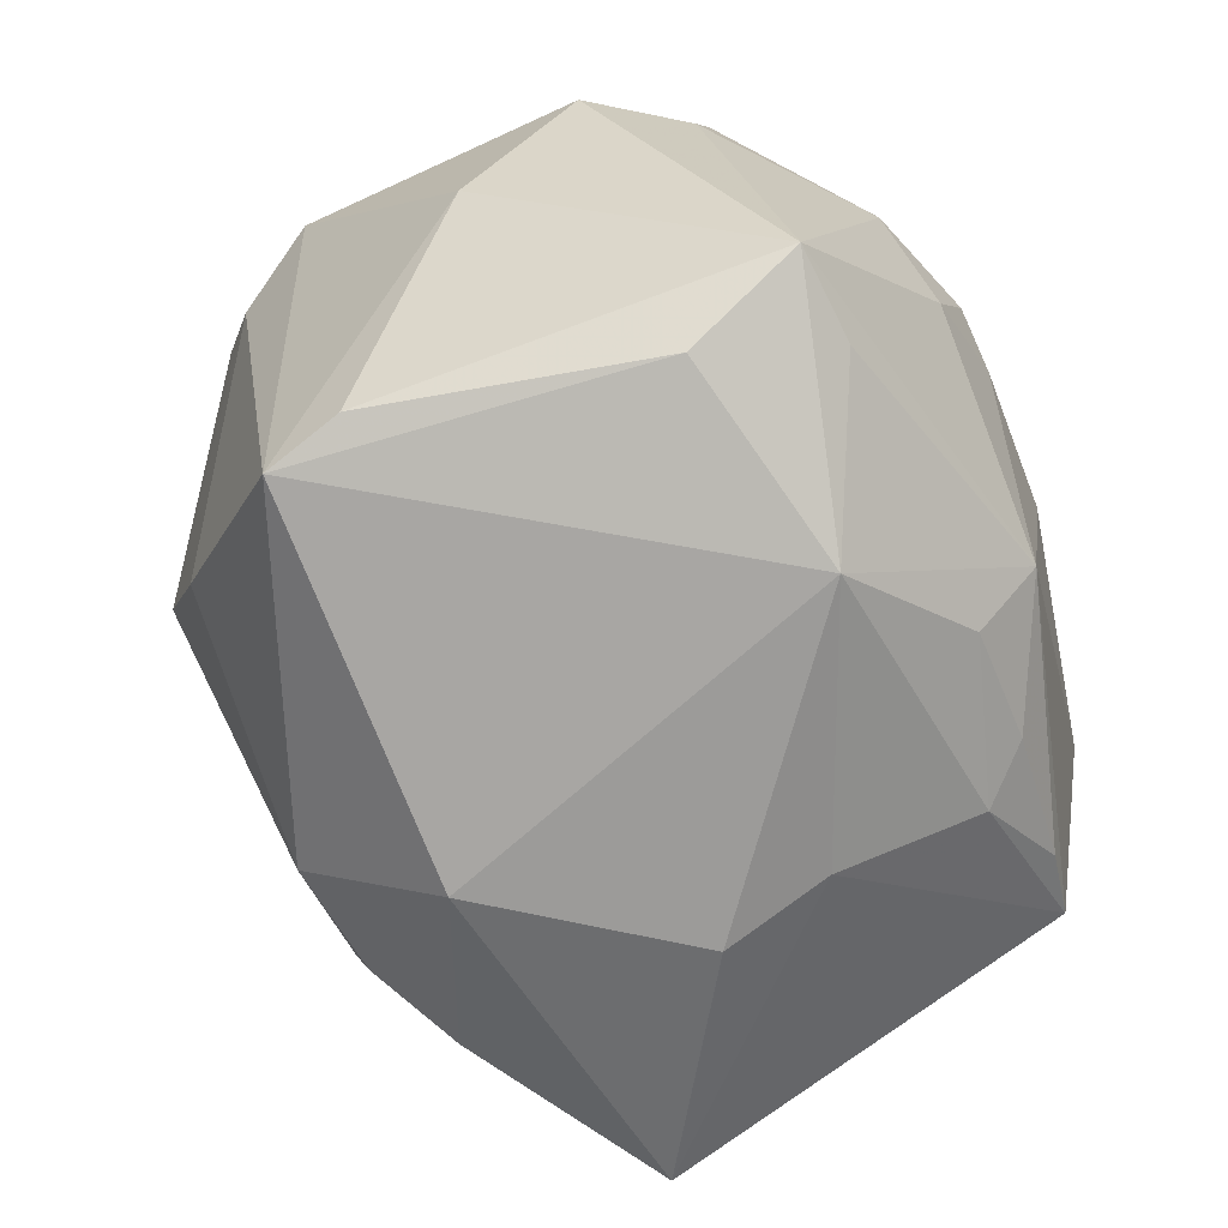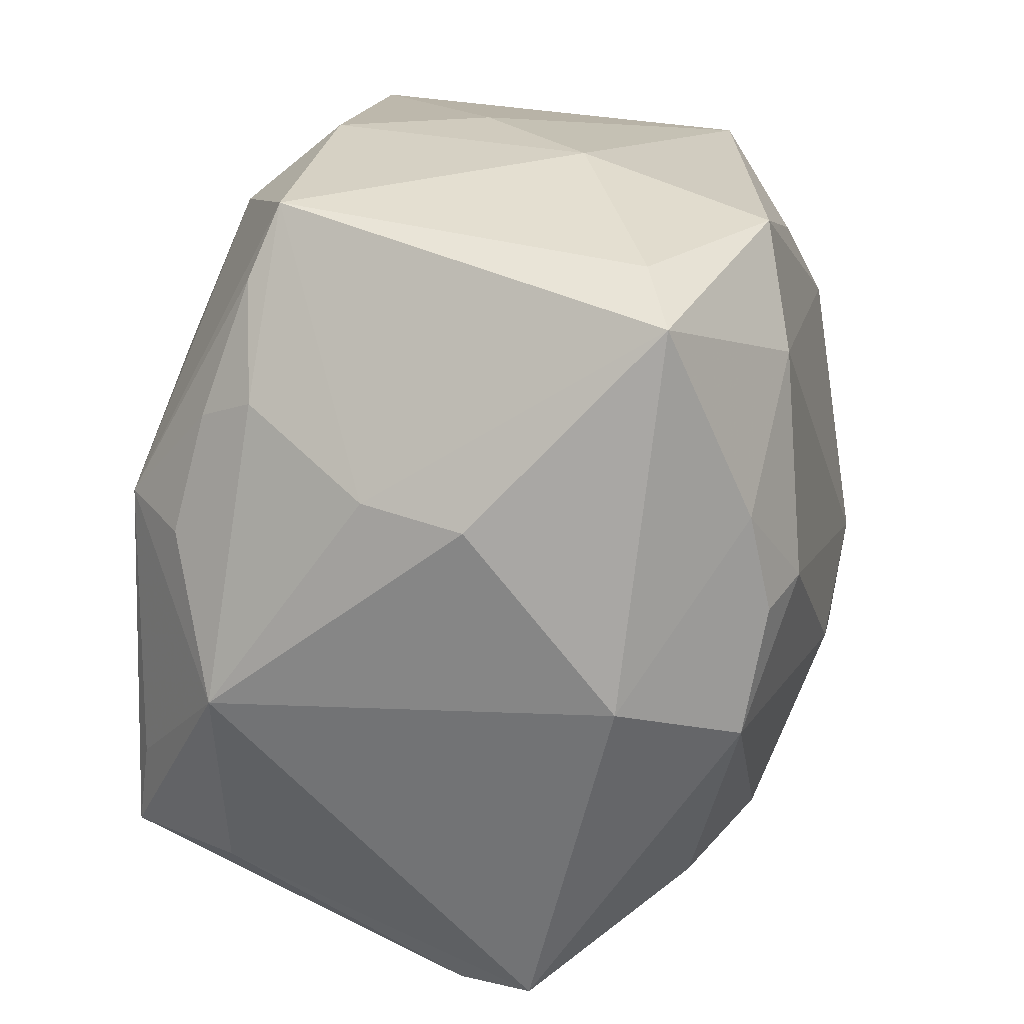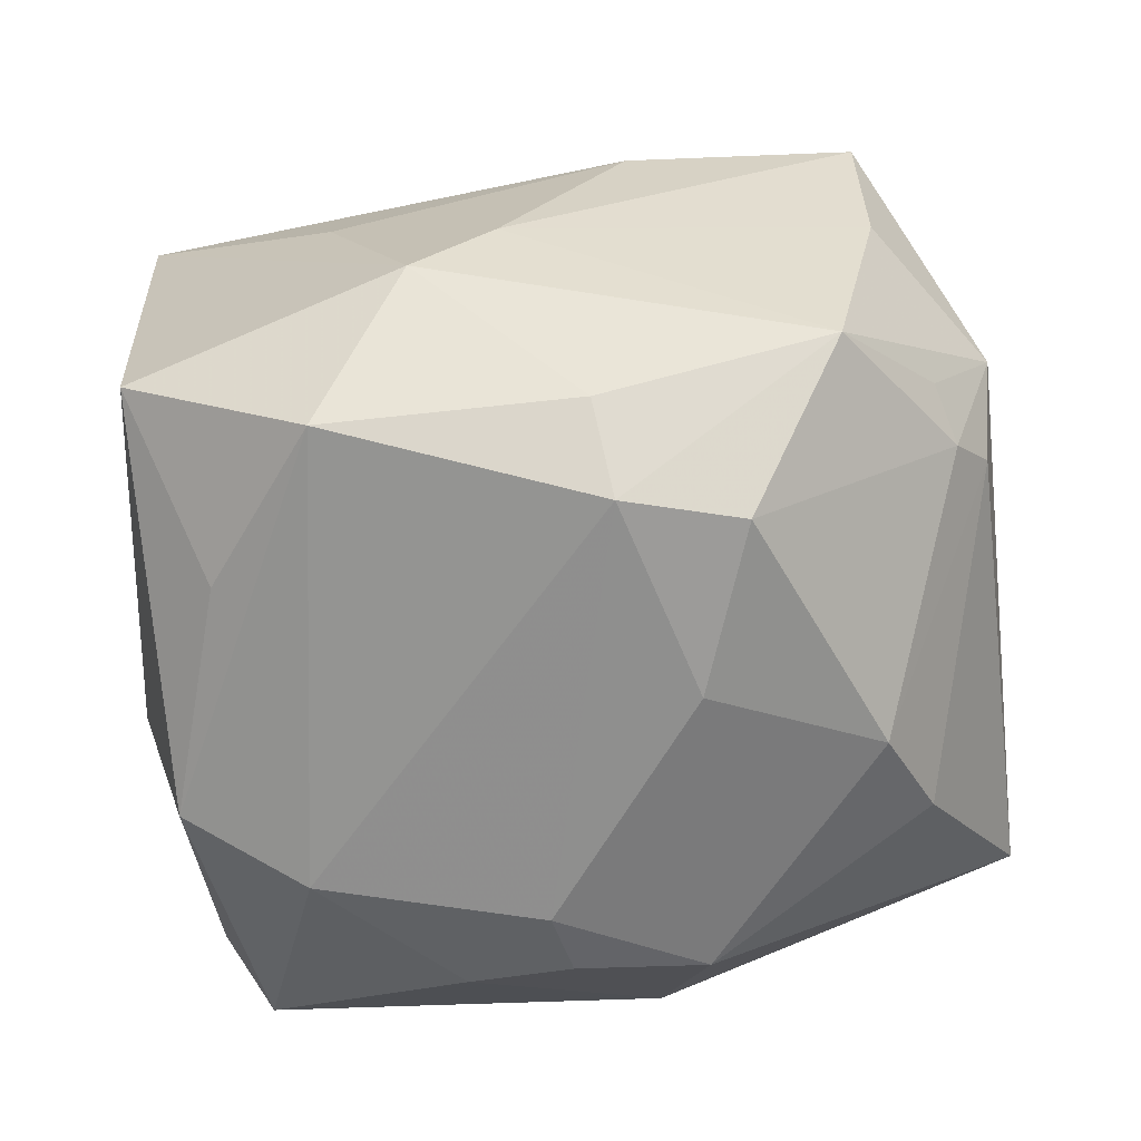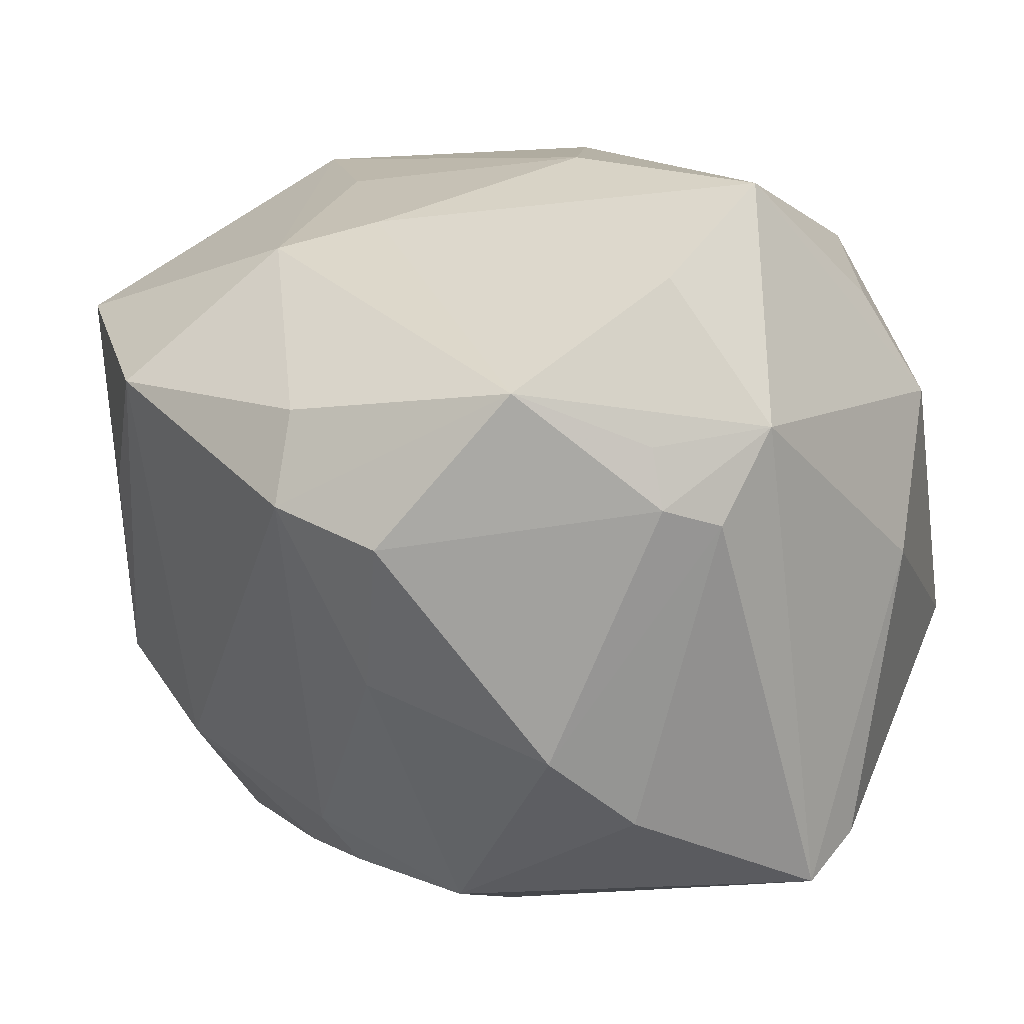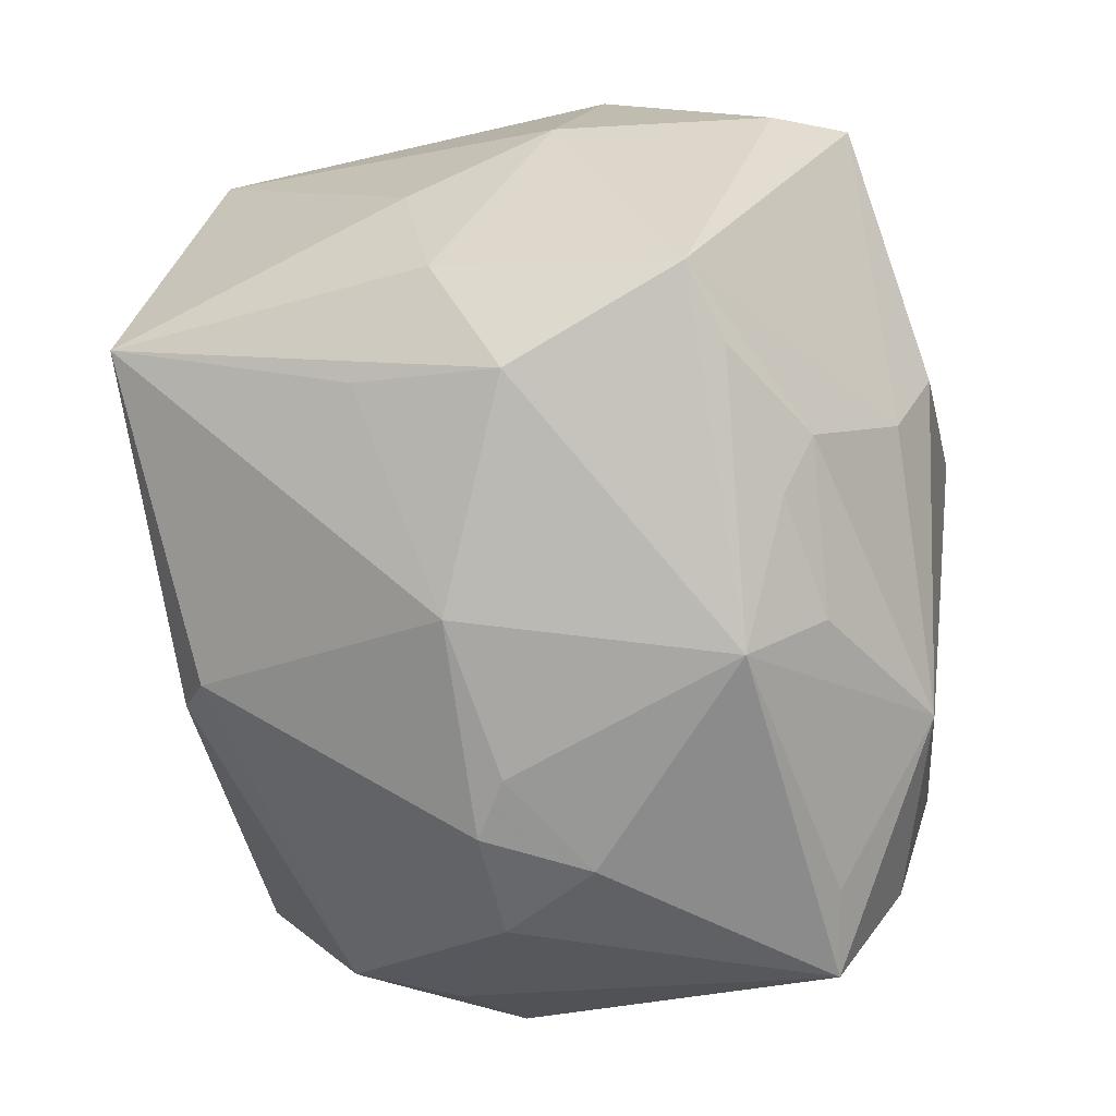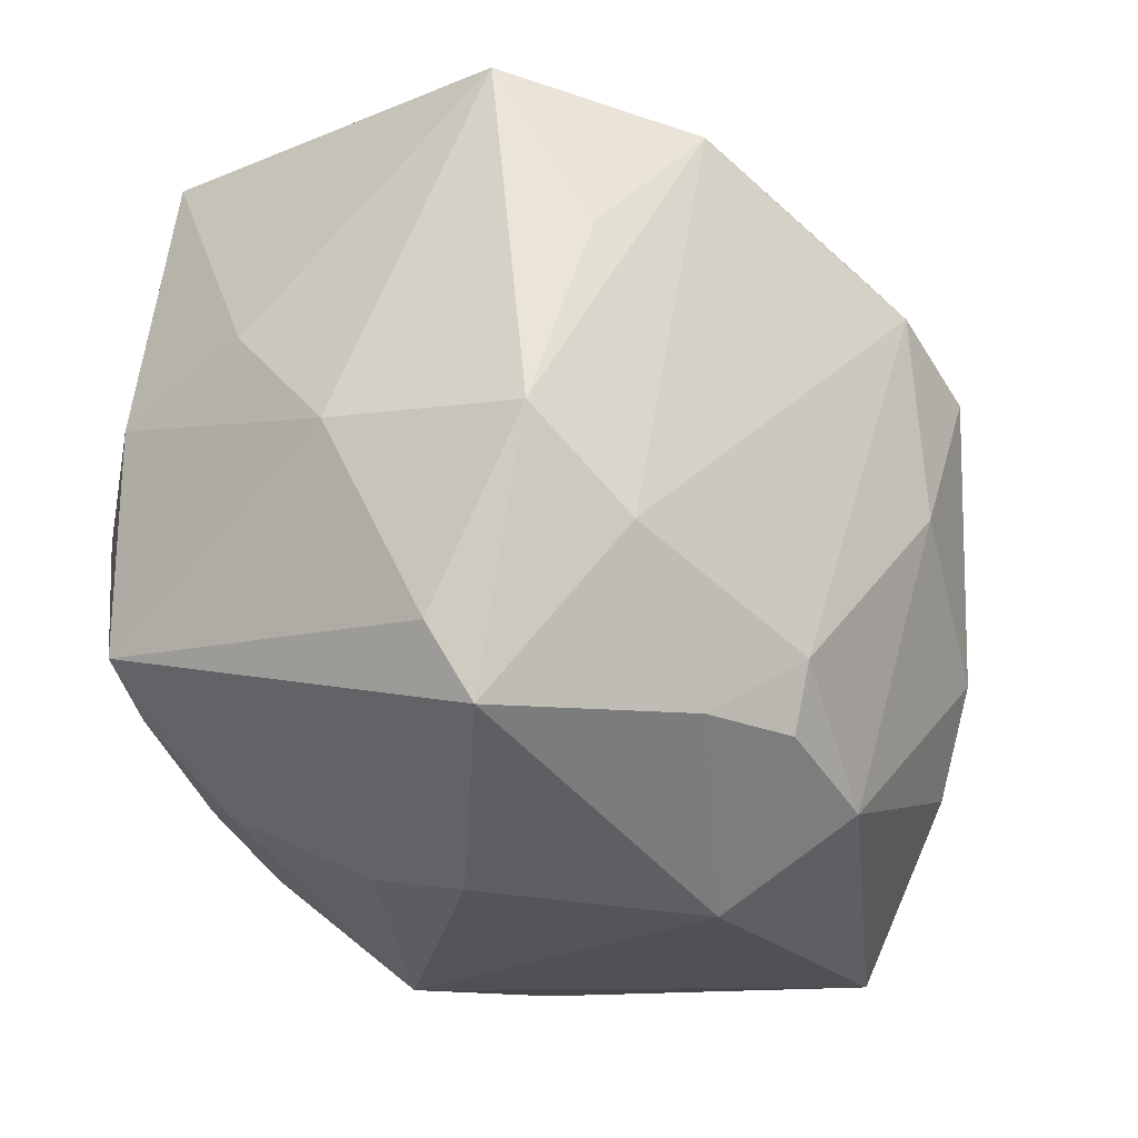
<metadata>
{"format":"obj","ext":"obj","renderer":"f3d","projection":"perspective","resolution":1024,"background":"white","views":[{"elev":-53.5,"azim":113.1,"up":"+Y"},{"elev":-74.9,"azim":-102.9,"up":"+Y"},{"elev":10.4,"azim":-11.2,"up":"+Y"},{"elev":21.8,"azim":30.3,"up":"+Y"},{"elev":-72.7,"azim":-71.5,"up":"+Z"},{"elev":-40.6,"azim":-62.0,"up":"+Y"}]}
</metadata>
<code>
v 0.03667 -0.02266 -0.02
v -0.01856 0.03209 0.01866
v -0.02302 0.03384 -0.003045
v 0.001889 -0.01645 -0.03787
v -0.007746 -0.04052 -0.00469
v -0.004713 -0.03256 0.02676
v 0.01386 0.02037 -0.03066
v -0.004462 0.03603 -0.0221
v -0.01395 -0.03469 0.02238
v 0.004511 -0.004625 0.03832
v -0.03878 0.03047 -0.02154
v 0.02937 -0.01825 0.02803
v 0.006687 -0.04066 0.01355
v 0.02586 0.03489 0.0162
v 0.002968 -0.0242 -0.03235
v 0.03554 0.01341 0.0231
v -0.03535 -0.0338 0.006909
v -0.007446 -0.02683 0.02974
v 0.04416 0.00326 -0.002717
v -0.03059 0.00954 -0.02937
v 0.02805 0.0414 0.002133
v -0.01252 -0.02798 -0.0275
v 0.0229 -0.01055 0.03417
v -0.02378 -0.02309 -0.03029
v 0.03117 0.01547 0.02712
v 0.04375 -0.0253 0.006376
v 0.01773 -0.03085 -0.02522
v 0.03325 0.02151 -0.02042
v -0.02879 -0.02439 0.02343
v -0.04186 0.001495 -0.01024
v -0.03108 -0.04071 0.009532
v -0.009366 0.03498 0.01351
v 0.01792 0.002781 -0.03671
v -0.0421 -0.01326 -0.0002569
v 0.02926 -0.01762 -0.03122
v -0.005172 0.02196 0.03618
v -0.04024 -0.01814 0.01908
v 0.03809 -0.01494 -0.0305
v 0.02796 0.03075 -0.01978
v -0.007228 -0.03592 -0.01473
v 0.02925 0.0211 0.02576
v -0.02916 0.01945 0.0317
v 0.007835 0.01168 0.04156
v -0.04443 0.02145 0.01733
v 0.00826 -0.03288 0.02717
v 0.04254 -0.02816 0.01345
v 0.0375 0.02192 0.01687
v -0.03167 -0.02192 -0.02882
v 0.01135 0.01184 -0.0372
v 0.02238 0.01294 -0.03345
v -0.004002 0.01359 0.04093
v 0.03509 0.02777 -0.01049
v 0.04138 0.0176 -0.01246
v -0.009424 0.007999 -0.03705
v -0.009385 -0.02388 -0.03199
v -0.0377 -1.988e-05 -0.02551
v -0.03722 0.004101 0.02419
v -0.007191 0.03295 -0.0263
v 0.00597 0.04058 -0.001121
v -0.02847 -0.003874 -0.03302
v 0.006423 0.007739 -0.03774
v 0.01809 0.0268 0.03324
f 8 59 21
f 11 59 8
f 2 42 36
f 30 56 34
f 11 56 30
f 21 59 32
f 3 11 2
f 3 59 11
f 2 32 3
f 3 32 59
f 11 8 58
f 34 37 44
f 44 42 2
f 44 30 34
f 2 11 44
f 11 30 44
f 19 38 53
f 53 38 28
f 53 52 21
f 2 36 62
f 62 32 2
f 34 56 48
f 39 58 8
f 39 8 21
f 21 52 39
f 52 53 39
f 39 53 28
f 42 37 29
f 10 18 45
f 57 37 42
f 42 44 57
f 57 44 37
f 47 53 21
f 19 53 47
f 47 46 19
f 21 32 14
f 32 62 14
f 14 47 21
f 62 47 14
f 4 33 38
f 60 48 56
f 60 56 11
f 11 20 60
f 60 4 48
f 1 27 38
f 46 27 1
f 5 27 13
f 13 27 46
f 13 46 45
f 49 58 7
f 7 39 49
f 58 39 7
f 49 39 50
f 50 39 28
f 50 33 49
f 28 38 50
f 38 33 50
f 51 36 42
f 42 29 51
f 51 62 36
f 51 29 18
f 18 10 51
f 62 51 43
f 43 51 10
f 5 13 31
f 31 29 37
f 38 27 35
f 35 4 38
f 27 4 35
f 49 33 61
f 33 4 61
f 26 1 38
f 46 1 26
f 26 38 19
f 19 46 26
f 40 27 5
f 40 22 27
f 48 22 40
f 5 31 40
f 40 31 48
f 48 4 24
f 24 22 48
f 15 4 27
f 27 22 15
f 62 43 25
f 23 10 45
f 23 25 43
f 23 43 10
f 34 48 17
f 48 31 17
f 17 37 34
f 17 31 37
f 18 29 9
f 29 31 9
f 9 13 45
f 9 31 13
f 54 60 20
f 54 20 11
f 49 61 54
f 4 60 54
f 54 61 4
f 54 58 49
f 11 58 54
f 22 24 55
f 55 15 22
f 55 24 4
f 4 15 55
f 41 47 62
f 62 25 41
f 41 25 47
f 46 47 16
f 47 25 16
f 25 23 16
f 45 46 12
f 12 23 45
f 46 16 12
f 12 16 23
f 45 18 6
f 6 9 45
f 18 9 6

</code>
